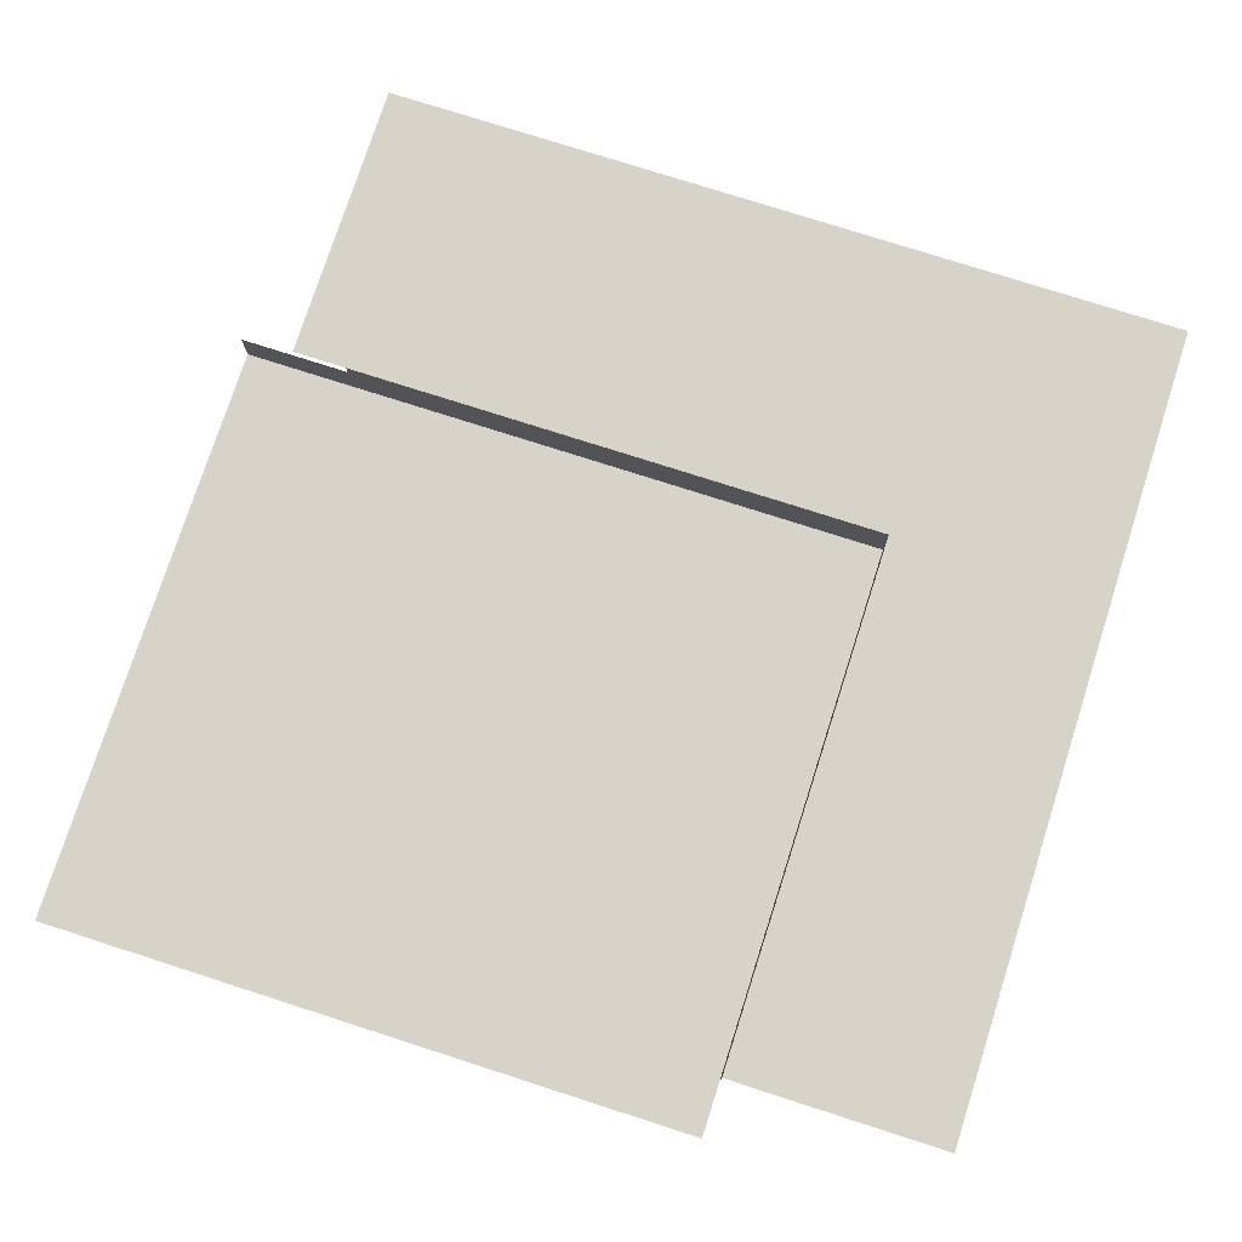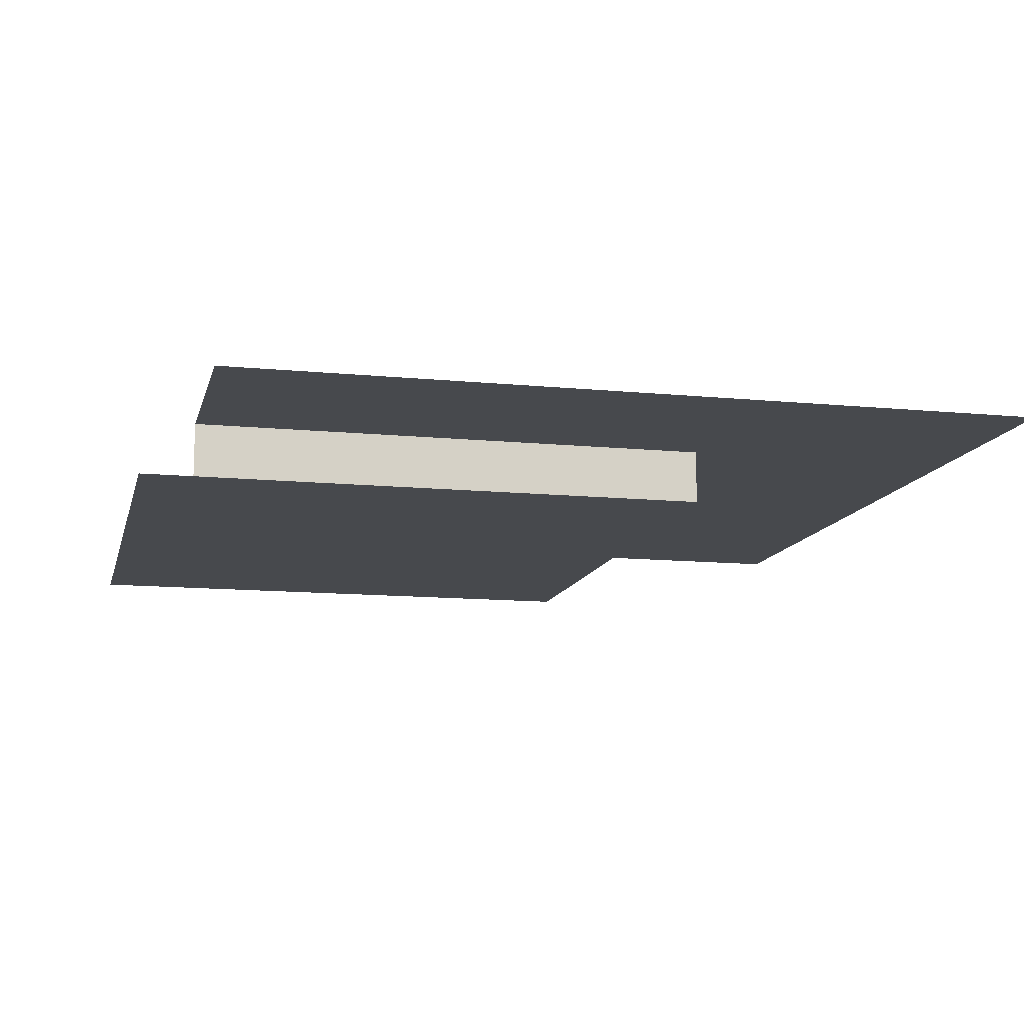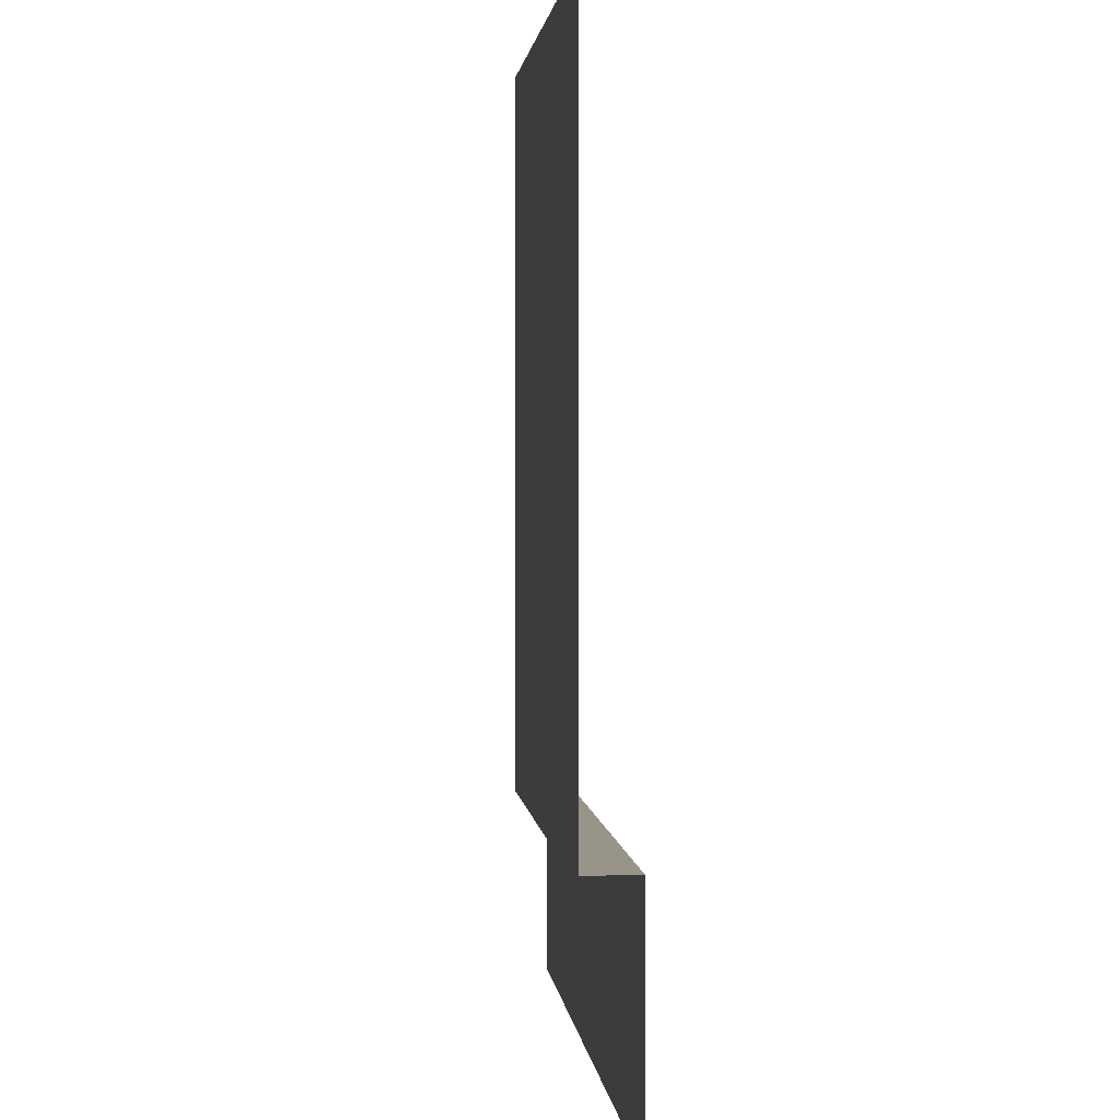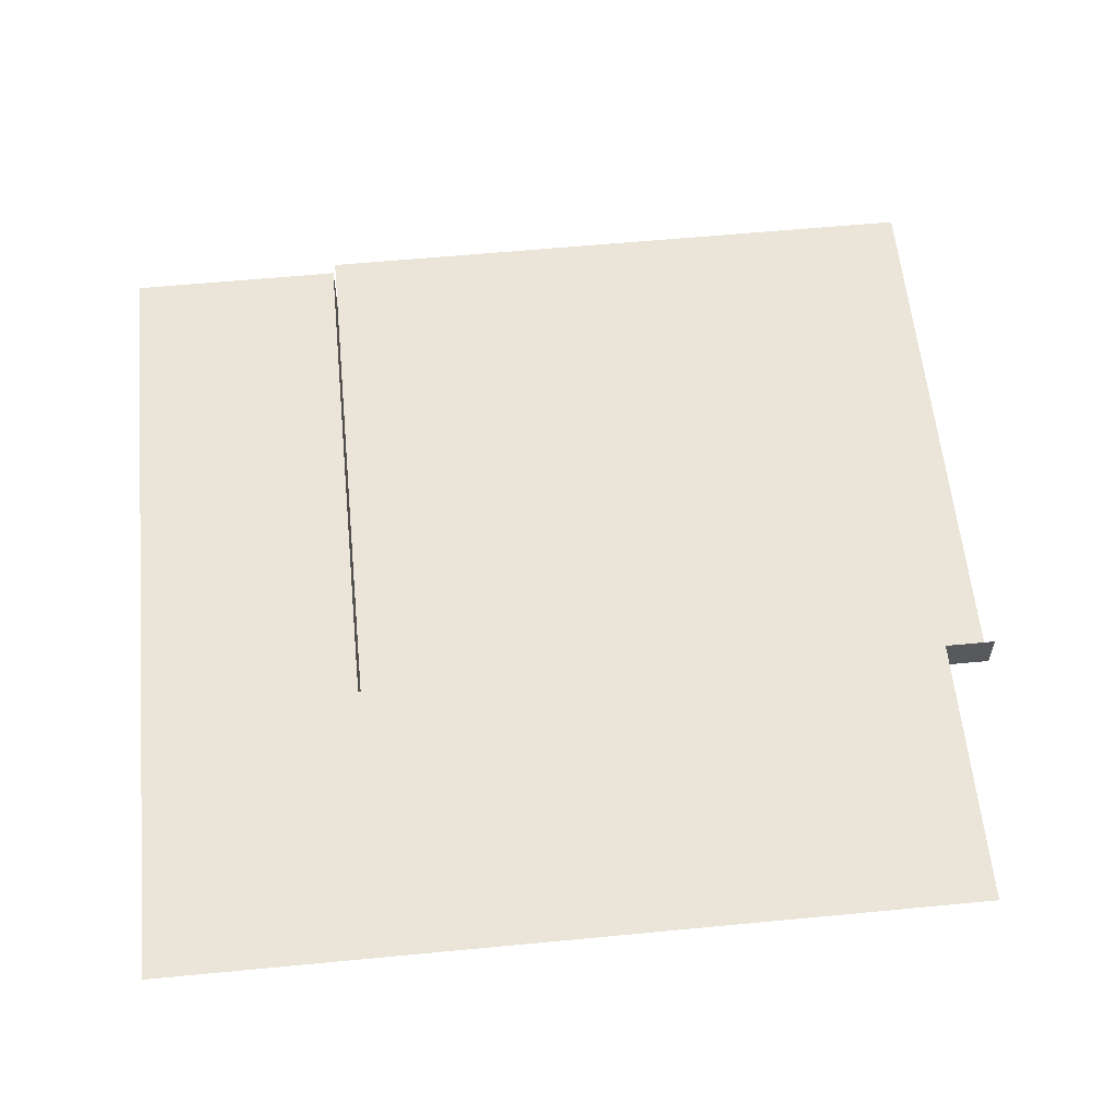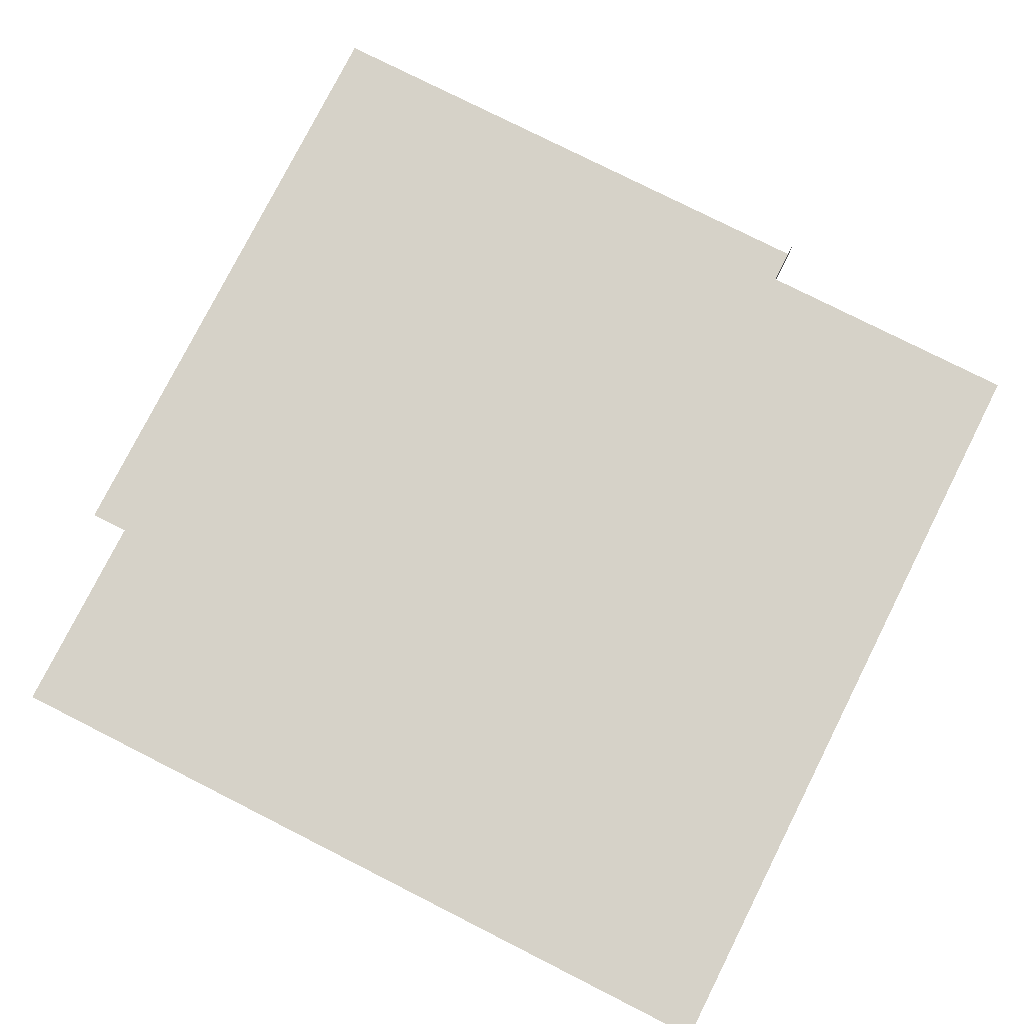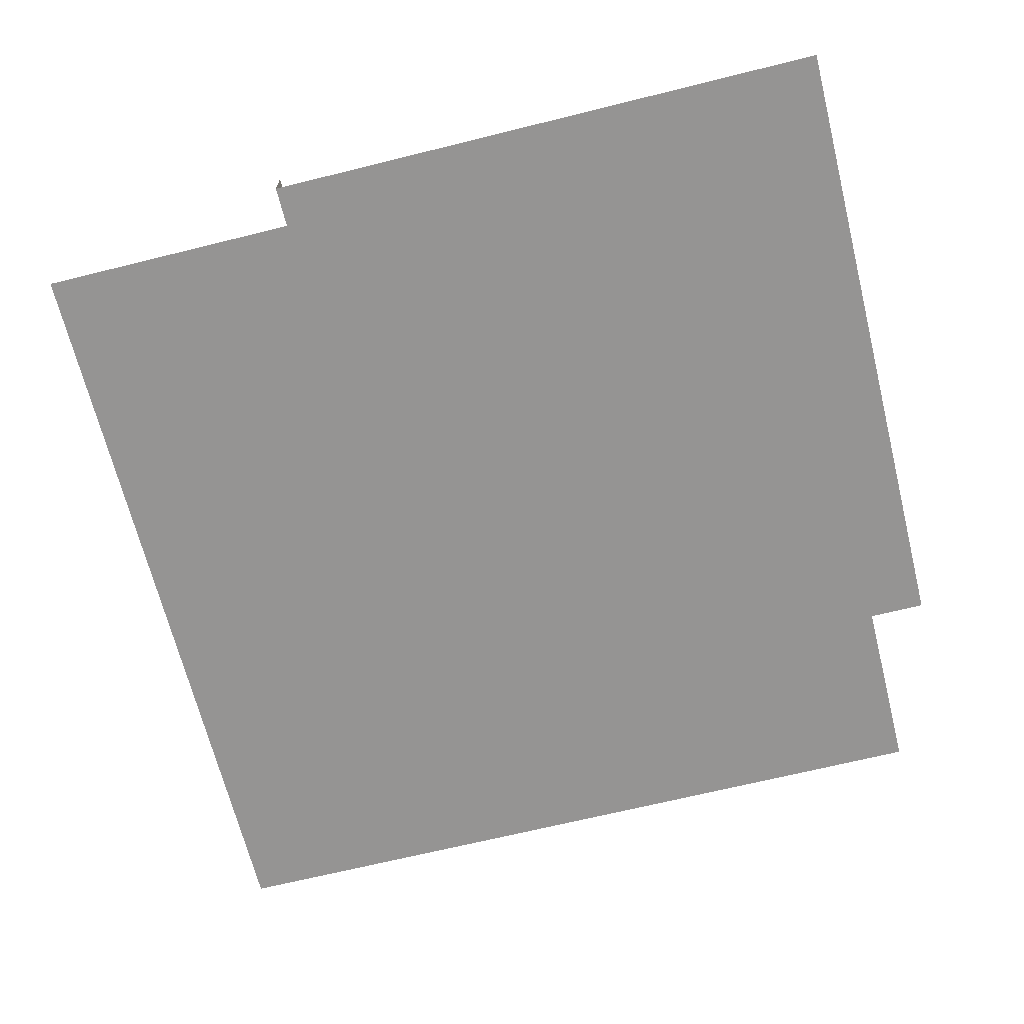
<metadata>
{"format":"obj","ext":"obj","renderer":"f3d","projection":"perspective","resolution":1024,"background":"white","views":[{"elev":76.5,"azim":-72.2,"up":"+Z"},{"elev":-12.1,"azim":-13.2,"up":"+Z"},{"elev":1.9,"azim":-95.3,"up":"+Y"},{"elev":59.3,"azim":84.4,"up":"+Z"},{"elev":78.3,"azim":26.8,"up":"+Z"},{"elev":-67.2,"azim":-166.0,"up":"+Z"}]}
</metadata>
<code>
g Mesh1 Model
v -5.72 4 18.77
v -7.5 4 19.77
v -7.5 4 18.77
f 1 2 3
v 2.28 4 19.77
f 2 1 4
f 3 2 1
f 4 1 2
v -3.72 4 18.77
f 4 1 5
f 5 1 4
v -5.72 6 18.77
f 6 5 1
v -3.72 6 18.77
f 5 6 7
f 1 5 6
f 7 6 5
v -5.72 8 18.77
f 8 7 6
v -3.72 8 18.77
f 7 8 9
f 6 7 8
f 9 8 7
v -5.72 10 18.77
f 10 9 8
v -3.72 10 18.77
f 9 10 11
f 8 9 10
f 11 10 9
v -5.72 12 18.77
f 12 11 10
v -3.72 12 18.77
f 11 12 13
f 10 11 12
f 13 12 11
v -5.72 14 18.77
f 14 13 12
v -3.72 14 18.77
f 13 14 15
f 12 13 14
f 15 14 13
v -5.72 16 18.77
f 16 15 14
v -3.72 16 18.77
f 15 16 17
f 14 15 16
f 17 16 15
v -1.72 14 18.77
f 17 18 15
v -1.72 16 18.77
f 18 17 19
f 15 18 17
v -1.72 12 18.77
f 20 15 18
f 15 20 13
f 13 20 15
v -1.72 10 18.77
f 21 13 20
f 13 21 11
f 11 21 13
v -1.72 8 18.77
f 22 11 21
f 11 22 9
f 9 22 11
v -1.72 6 18.77
f 23 9 22
f 9 23 7
f 7 23 9
v -1.72 4 18.77
f 24 7 23
f 7 24 5
f 5 24 7
f 4 5 24
f 24 5 4
v 0.28 4 18.77
f 4 24 25
f 25 24 4
f 23 25 24
v 0.28 6 18.77
f 25 23 26
f 24 25 23
f 26 23 25
f 22 26 23
v 0.28 8 18.77
f 26 22 27
f 23 26 22
f 27 22 26
f 21 27 22
v 0.28 10 18.77
f 27 21 28
f 22 27 21
f 28 21 27
f 20 28 21
v 0.28 12 18.77
f 28 20 29
f 21 28 20
f 29 20 28
f 18 29 20
v 0.28 14 18.77
f 29 18 30
f 20 29 18
f 30 18 29
f 19 30 18
v 0.28 16 18.77
f 30 19 31
f 18 30 19
f 31 19 30
v 2.28 14 18.77
f 31 32 30
v 2.28 16 18.77
f 32 31 33
f 30 32 31
v 2.28 12 18.77
f 34 30 32
f 30 34 29
f 29 34 30
v 2.28 10 18.77
f 35 29 34
f 29 35 28
f 28 35 29
v 2.28 8 18.77
f 36 28 35
f 28 36 27
f 27 36 28
v 2.28 6 18.77
f 37 27 36
f 27 37 26
f 26 37 27
v 2.28 4 18.77
f 38 26 37
f 26 38 25
f 25 38 26
f 4 25 38
f 38 25 4
v 2.28 4 19.55
f 4 38 39
f 39 38 4
v 2.28 6 19.55
f 38 40 39
f 40 38 37
f 39 40 38
v 2.28 6 19.77
f 41 39 40
f 39 41 4
f 4 41 39
v 3.28 12.56 19.77
f 42 4 41
v 3.28 2 19.77
f 43 4 42
f 43 2 4
v -7.5 2 19.77
f 2 43 44
f 44 43 2
v 7.5 2 19.77
f 45 44 43
v 7.5 1.531 19.77
f 46 44 45
v -7.5 1.531 19.77
f 44 46 47
f 47 46 44
v 7.5 0 19.77
f 48 47 46
v -7.5 0 19.77
f 47 48 49
f 49 48 47
f 46 47 48
f 45 44 46
f 43 44 45
v 3.58 2 19.77
f 45 43 50
f 50 43 45
f 42 50 43
v 3.58 12.26 19.77
f 50 42 51
f 43 50 42
f 51 42 50
v 6.2 12.26 19.77
f 51 42 52
f 52 42 51
v 6.5 12.56 19.77
f 53 52 42
v 6.5 2 19.77
f 54 52 53
v 6.2 2 19.77
f 52 54 55
f 55 54 52
f 45 55 54
f 45 50 55
f 55 50 45
f 51 55 50
f 55 51 52
f 50 55 51
f 52 51 55
f 54 55 45
f 53 45 54
v 7.5 13.51 19.77
f 45 53 56
f 54 45 53
f 56 53 45
v 2.28 13.51 19.77
f 56 53 57
f 57 53 56
f 42 57 53
v 2.28 12 19.77
f 42 58 57
v 2.28 10 19.77
f 42 59 58
v 2.28 8 19.77
f 42 60 59
f 42 41 60
f 41 4 42
f 42 4 43
f 4 2 43
f 60 41 42
f 40 60 41
v 2.28 8 19.55
f 60 40 61
f 41 60 40
f 61 40 60
f 37 61 40
f 61 37 36
f 40 61 37
f 36 37 61
f 36 27 37
v 2.28 10 19.55
f 36 62 61
f 62 36 35
f 61 62 36
f 59 61 62
f 61 59 60
f 60 59 61
f 59 60 42
f 58 59 42
f 62 58 59
v 2.28 12 19.55
f 58 62 63
f 59 58 62
f 63 62 58
f 35 63 62
f 63 35 34
f 62 63 35
f 34 35 63
f 34 29 35
v 2.28 14 19.55
f 34 64 63
f 64 34 32
f 63 64 34
v 2.28 14 19.77
f 65 63 64
f 57 63 65
f 63 57 58
f 58 57 63
f 57 58 42
f 53 57 42
f 42 52 53
f 53 52 54
f 65 63 57
f 64 63 65
f 65 56 57
v 7.5 14 19.77
f 56 65 66
f 57 56 65
f 66 65 56
v 2.28 15 19.77
f 67 66 65
v 7.5 15 19.77
f 66 67 68
f 65 66 67
f 68 67 66
f 32 34 64
f 32 30 34
v 2.28 16 19.55
f 32 69 64
f 69 32 33
f 64 69 32
f 33 32 69
f 33 31 32
f 35 36 62
f 35 28 36
f 62 61 59
f 37 38 40
f 37 26 38
f 40 39 41
f 19 17 18
f 18 15 20
f 20 13 21
f 21 11 22
f 22 9 23
f 23 7 24
v -7.72 16 18.77
f 14 70 16
v -7.72 14 18.77
f 70 14 71
f 71 14 70
f 12 71 14
v -7.72 12 18.77
f 71 12 72
f 72 12 71
f 10 72 12
v -7.72 10 18.77
f 72 10 73
f 73 10 72
f 8 73 10
v -7.72 8 18.77
f 73 8 74
f 74 8 73
f 6 74 8
v -7.72 6 18.77
f 74 6 75
f 75 6 74
f 1 75 6
f 3 75 1
v -7.72 4 18.77
f 75 3 76
f 76 3 75
f 1 75 3
f 6 75 1
v -8.5 6 18.77
f 76 77 75
v -8.5 4 18.77
f 77 76 78
f 78 76 77
f 75 77 76
v -8.5 8 18.77
f 79 75 77
f 75 79 74
f 77 75 79
f 74 79 75
v -8.5 10 18.77
f 80 74 79
f 74 80 73
f 79 74 80
f 73 80 74
v -8.5 12 18.77
f 81 73 80
f 73 81 72
f 80 73 81
f 72 81 73
v -8.5 14 18.77
f 82 72 81
f 72 82 71
f 81 72 82
f 71 82 72
v -8.5 16 18.77
f 83 71 82
f 71 83 70
f 82 71 83
f 70 83 71
f 8 74 6
f 10 73 8
f 12 72 10
f 14 71 12
f 16 70 14
g Mesh2 Model
l 2 3
l 2 4
l 44 2
l 43 44
l 50 43
l 55 50
l 54 55
l 45 54
l 46 45
l 46 47
l 48 46
l 48 49
l 49 47
l 47 44
l 45 56
l 57 56
l 58 57
l 59 58
l 60 59
l 41 60
l 4 41
l 4 39
l 39 38
l 40 39
l 61 40
l 36 61
l 37 36
l 37 26
l 38 37
l 25 38
l 24 25
l 5 24
l 1 5
l 3 1
l 76 3
l 75 76
l 6 75
l 8 6
l 9 8
l 9 7
l 22 9
l 22 23
l 27 22
l 27 26
l 36 27
l 36 35
l 35 62
l 35 34
l 35 28
l 28 21
l 29 28
l 34 29
l 34 63
l 34 32
l 32 30
l 32 64
l 32 33
l 33 69
l 33 31
l 31 30
l 31 19
l 19 18
l 19 17
l 17 15
l 17 16
l 16 14
l 16 70
l 70 71
l 70 83
l 82 83
l 71 82
l 14 71
l 15 14
l 18 15
l 30 18
l 30 29
l 29 20
l 20 21
l 18 20
l 20 13
l 13 11
l 13 12
l 15 13
l 12 10
l 12 72
l 14 12
l 72 73
l 72 81
l 71 72
l 80 81
l 73 80
l 73 74
l 10 73
l 11 10
l 11 9
l 21 11
l 21 22
l 10 8
l 8 74
l 74 75
l 74 79
l 77 79
l 78 77
l 78 76
l 75 77
l 79 80
l 81 82
l 69 64
l 64 65
l 64 63
l 63 62
l 63 58
l 62 61
l 62 59
l 61 60
l 65 66
l 65 67
l 65 57
l 68 67
l 66 68
l 66 56
l 28 27
l 26 23
l 26 25
l 23 7
l 23 24
l 7 6
l 7 5
l 6 1
l 37 40
l 40 41
l 53 54
l 42 53
l 43 42
l 52 55
l 51 52
l 50 51

</code>
